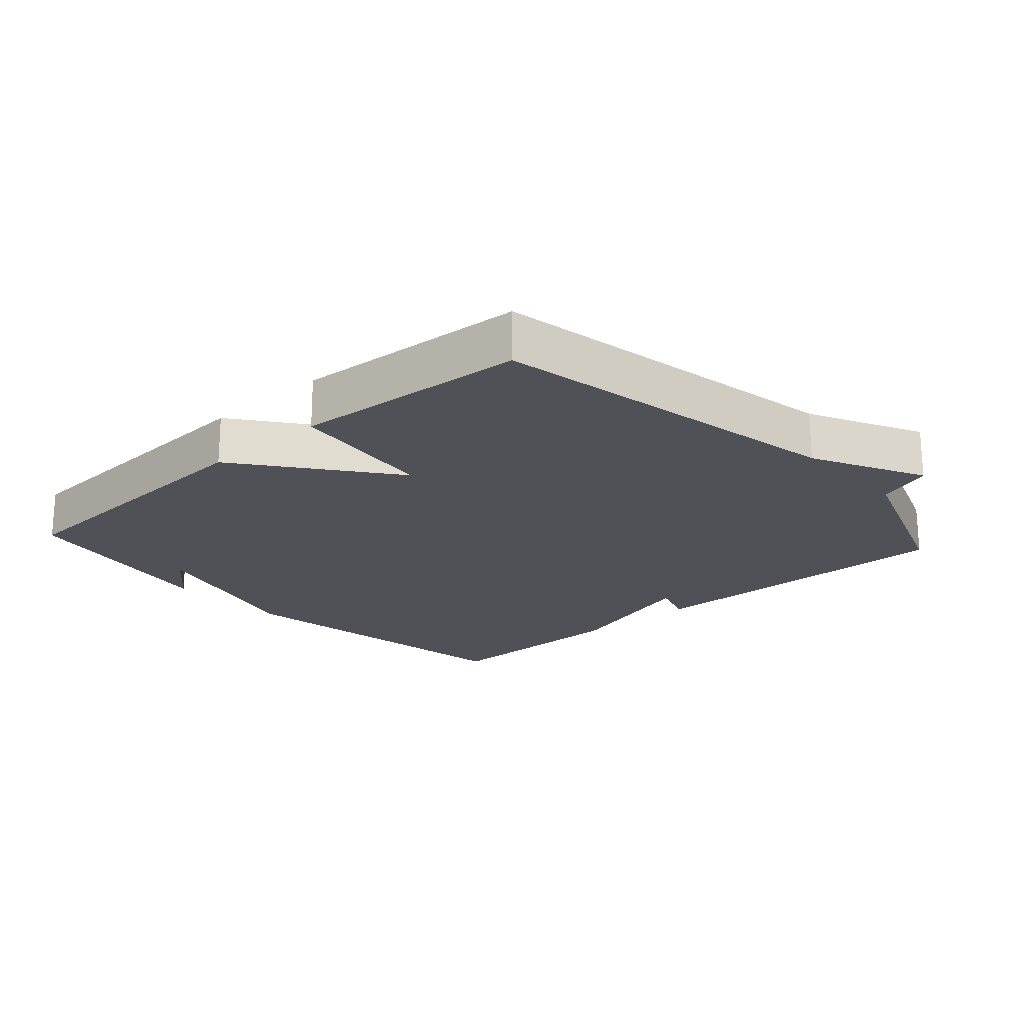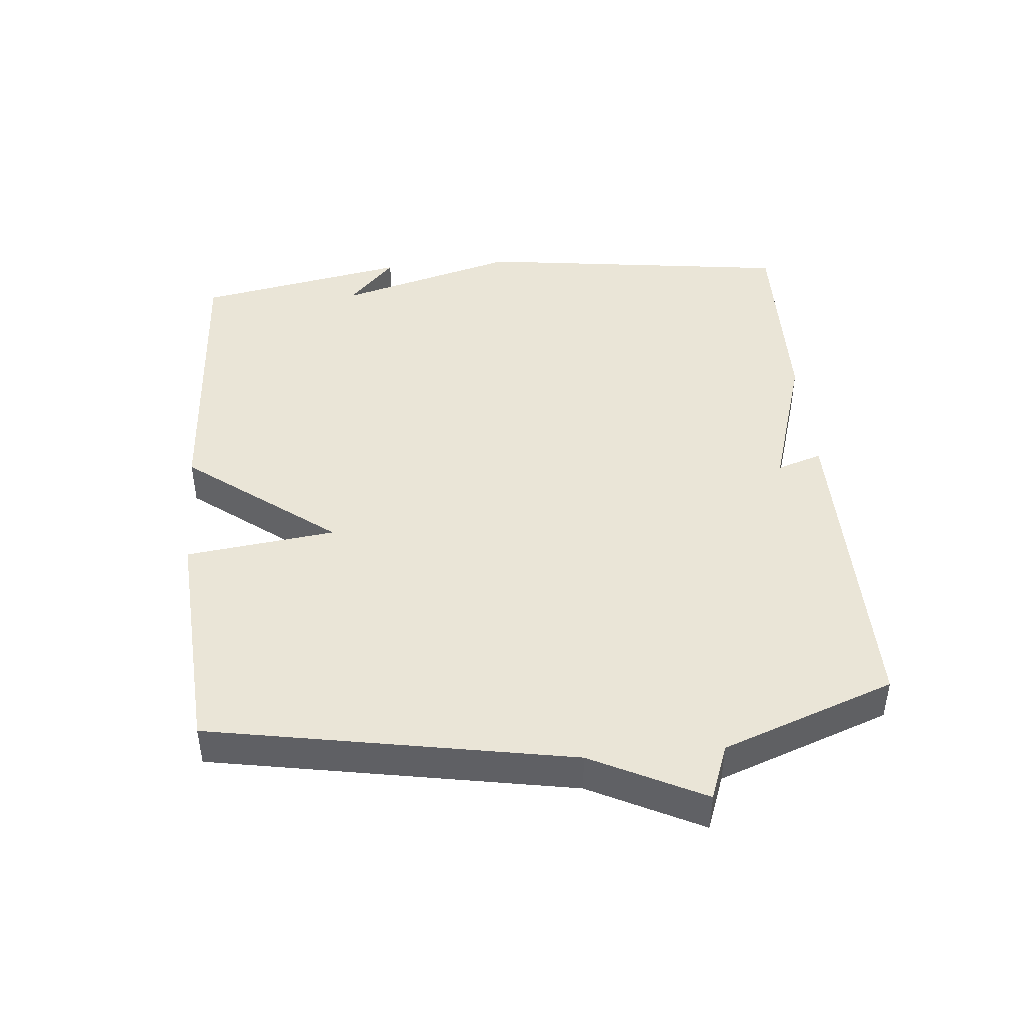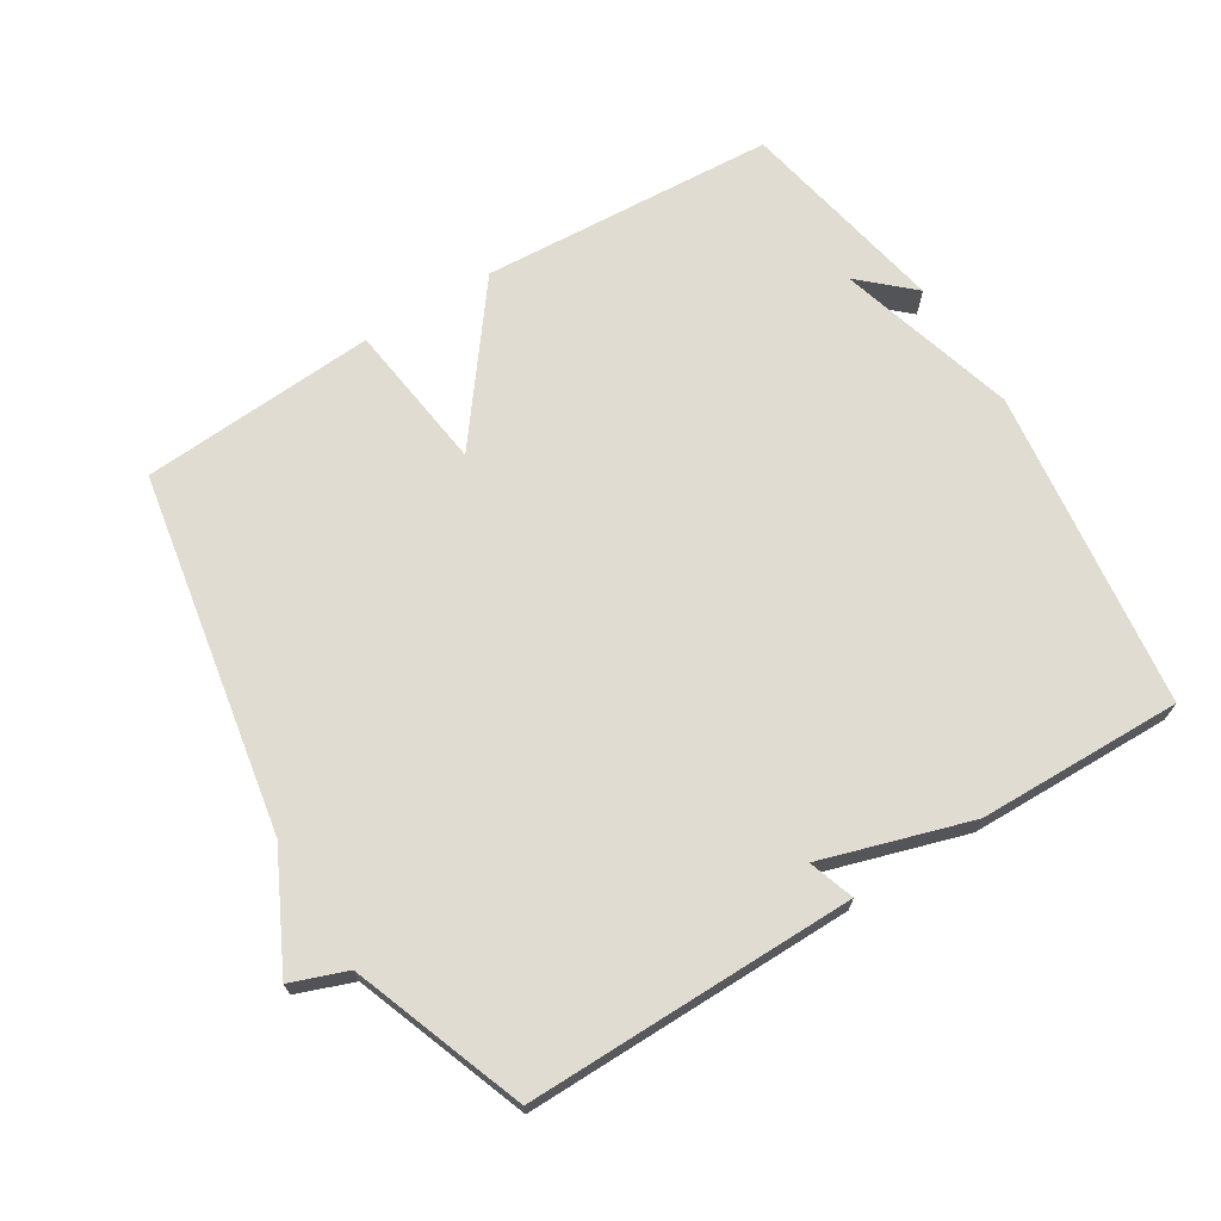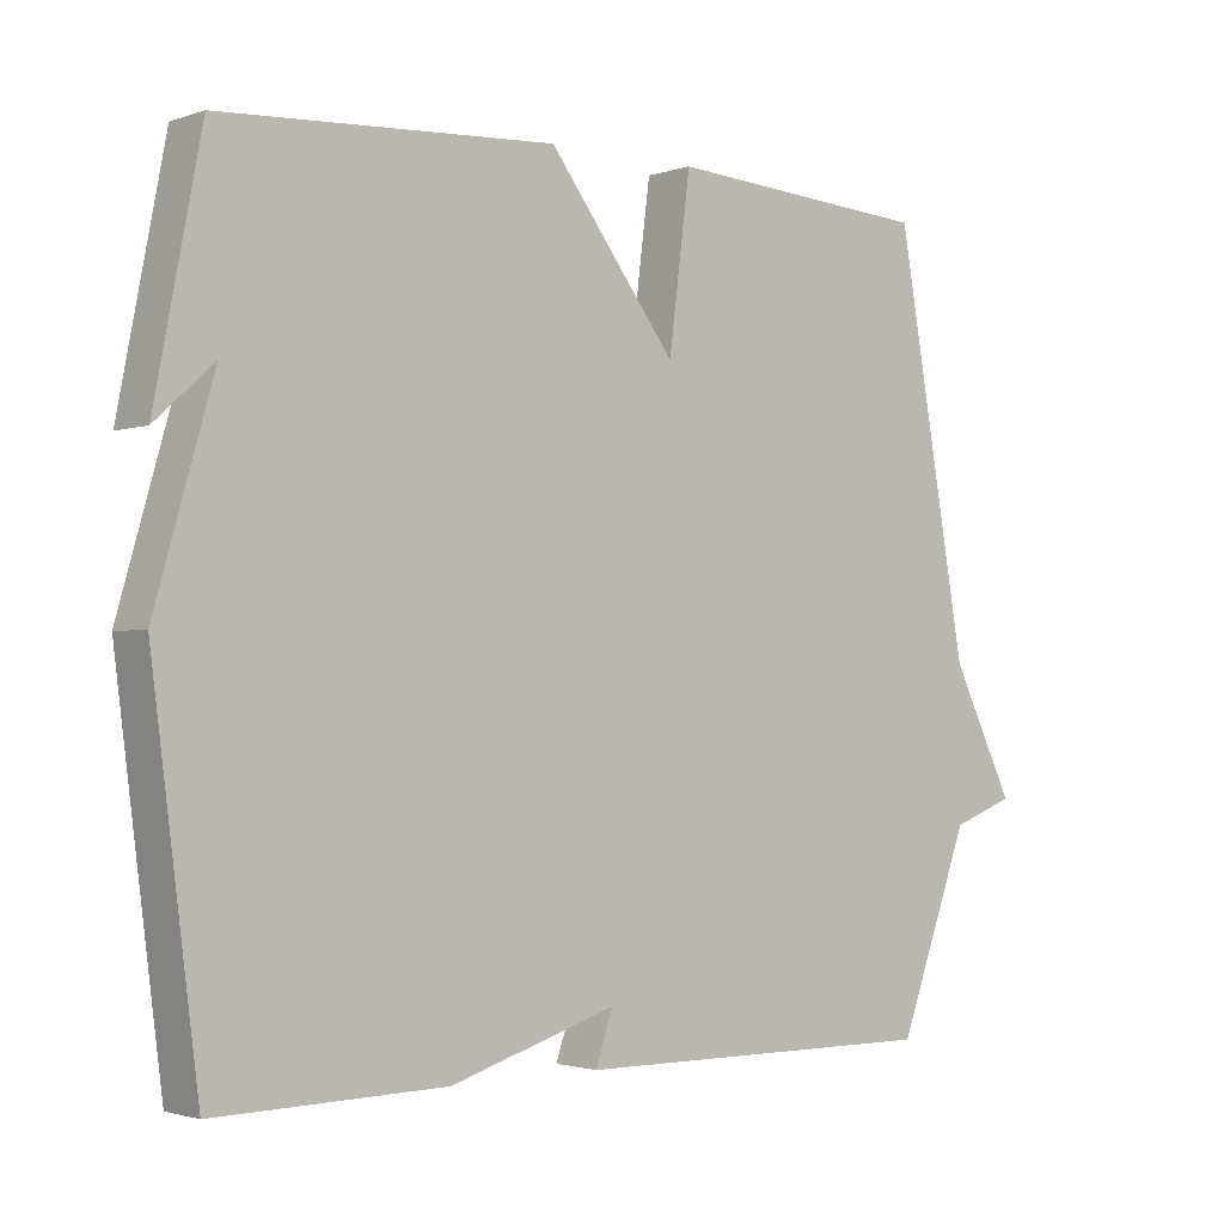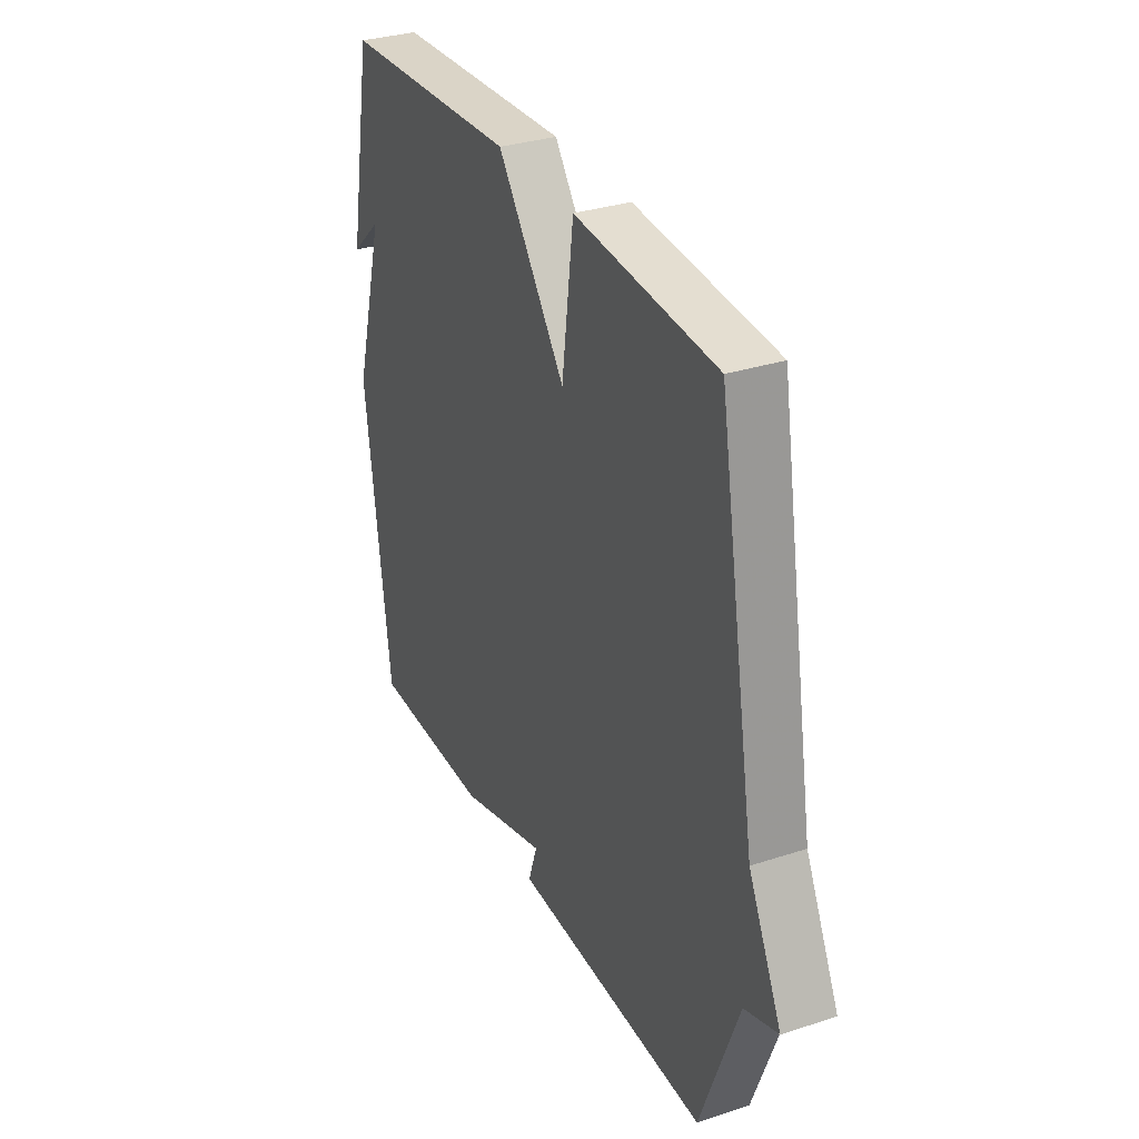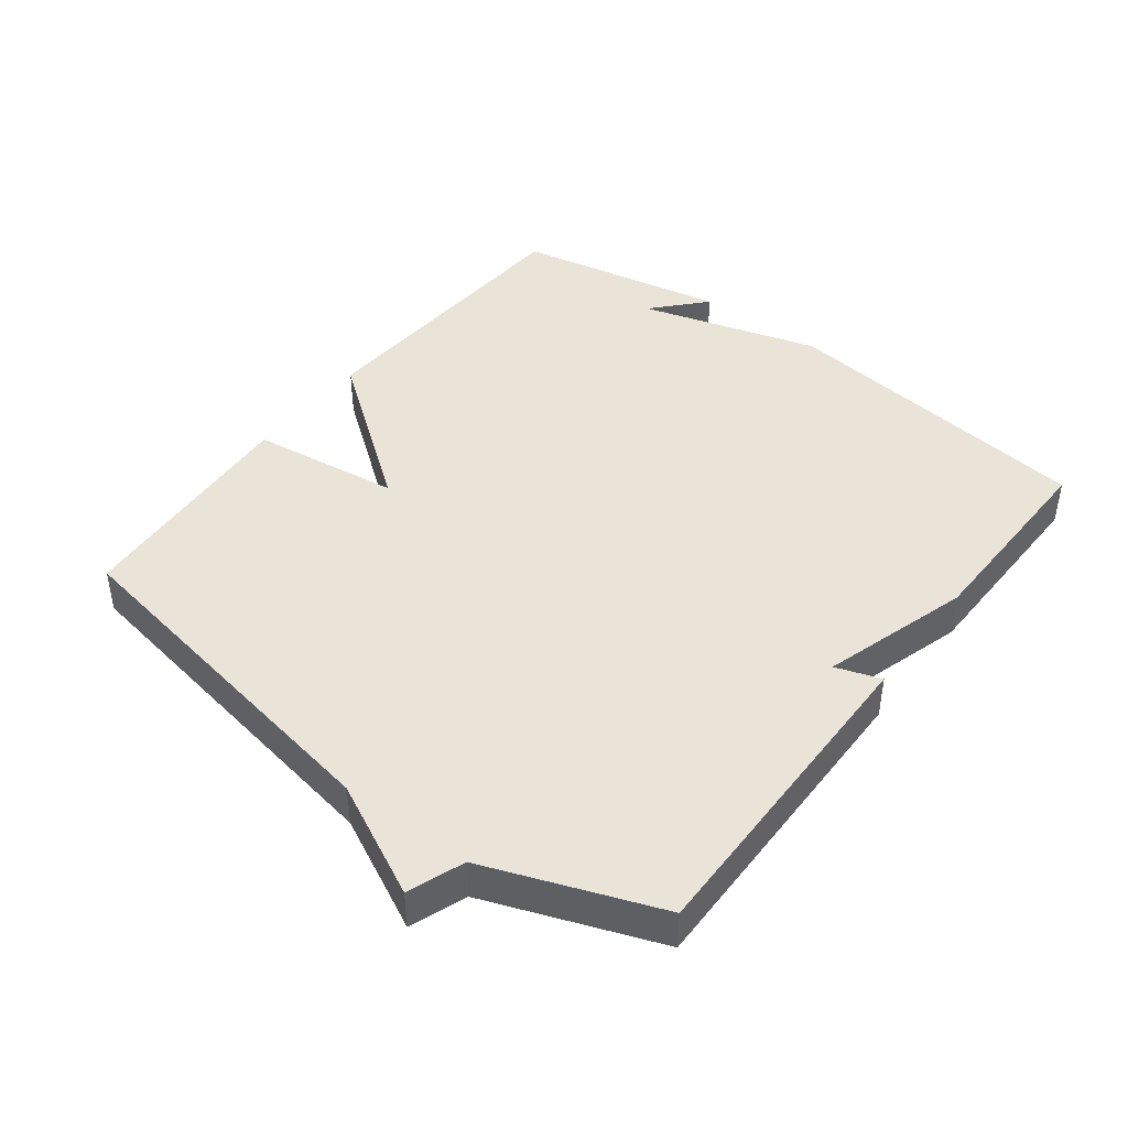
<metadata>
{"format":"obj","ext":"obj","renderer":"f3d","projection":"perspective","resolution":1024,"background":"white","views":[{"elev":-20.3,"azim":42.1,"up":"+Y"},{"elev":44.2,"azim":85.0,"up":"+Y"},{"elev":69.2,"azim":148.4,"up":"+Y"},{"elev":-1.9,"azim":-40.1,"up":"+Z"},{"elev":32.2,"azim":65.5,"up":"+Z"},{"elev":43.3,"azim":127.2,"up":"+Y"}]}
</metadata>
<code>
v 0.5 0.07 -0.5
v 0.007 0.07 -0.495
v 0.03 0.07 -0.427
v -0.193 0.07 -0.495
v -0.5 0.07 -0.5
v -0.562 0.07 -0.019
v -0.484 0.07 0.252
v -0.562 0.07 0.181
v -0.5 0.07 0.5
v -0.055 0.07 0.525
v 0.116 0.07 0.3
v 0.145 0.07 0.525
v 0.5 0.07 0.5
v 0.596 0.07 -0.042
v 0.68 0.07 -0.211
v 0.596 0.07 -0.242
v 0.5 0 -0.5
v 0.007 0 -0.495
v 0.03 0 -0.427
v -0.193 0 -0.495
v -0.5 0 -0.5
v -0.562 0 -0.019
v -0.484 0 0.252
v -0.562 0 0.181
v -0.5 0 0.5
v -0.055 0 0.525
v 0.116 0 0.3
v 0.145 0 0.525
v 0.5 0 0.5
v 0.596 0 -0.042
v 0.68 0 -0.211
v 0.596 0 -0.242
f 14 15 16
f 14 16 1
f 13 14 1
f 12 13 1
f 11 12 1
f 7 8 9
f 10 11 1
f 9 10 1
f 7 9 1
f 5 6 7
f 4 5 7
f 3 4 7
f 1 2 3
f 1 3 7
f 32 31 30
f 17 32 30
f 17 30 29
f 17 29 28
f 17 28 27
f 25 24 23
f 17 27 26
f 17 26 25
f 17 25 23
f 23 22 21
f 23 21 20
f 23 20 19
f 19 18 17
f 23 19 17
f 1 17 18 2
f 2 18 19 3
f 3 19 20 4
f 4 20 21 5
f 5 21 22 6
f 6 22 23 7
f 7 23 24 8
f 8 24 25 9
f 9 25 26 10
f 10 26 27 11
f 11 27 28 12
f 12 28 29 13
f 13 29 30 14
f 14 30 31 15
f 15 31 32 16
f 16 32 17 1

</code>
